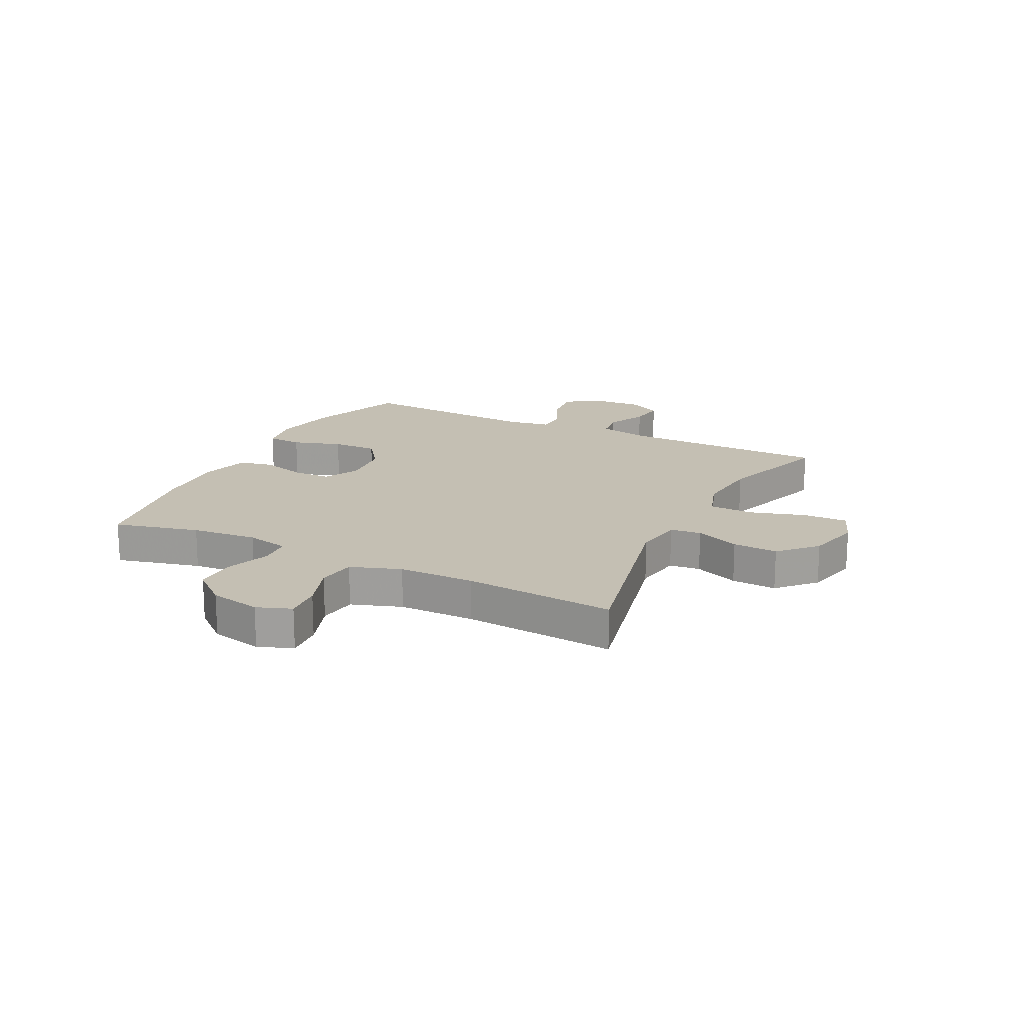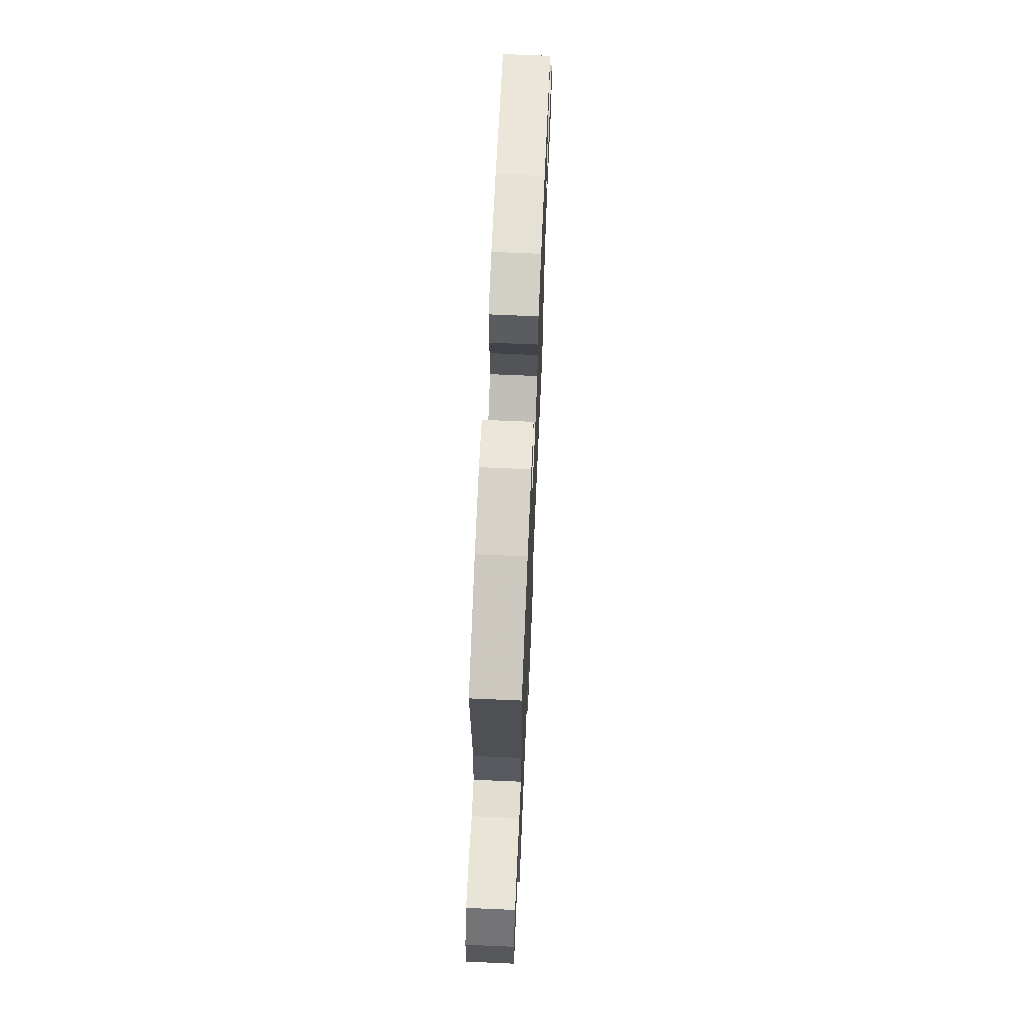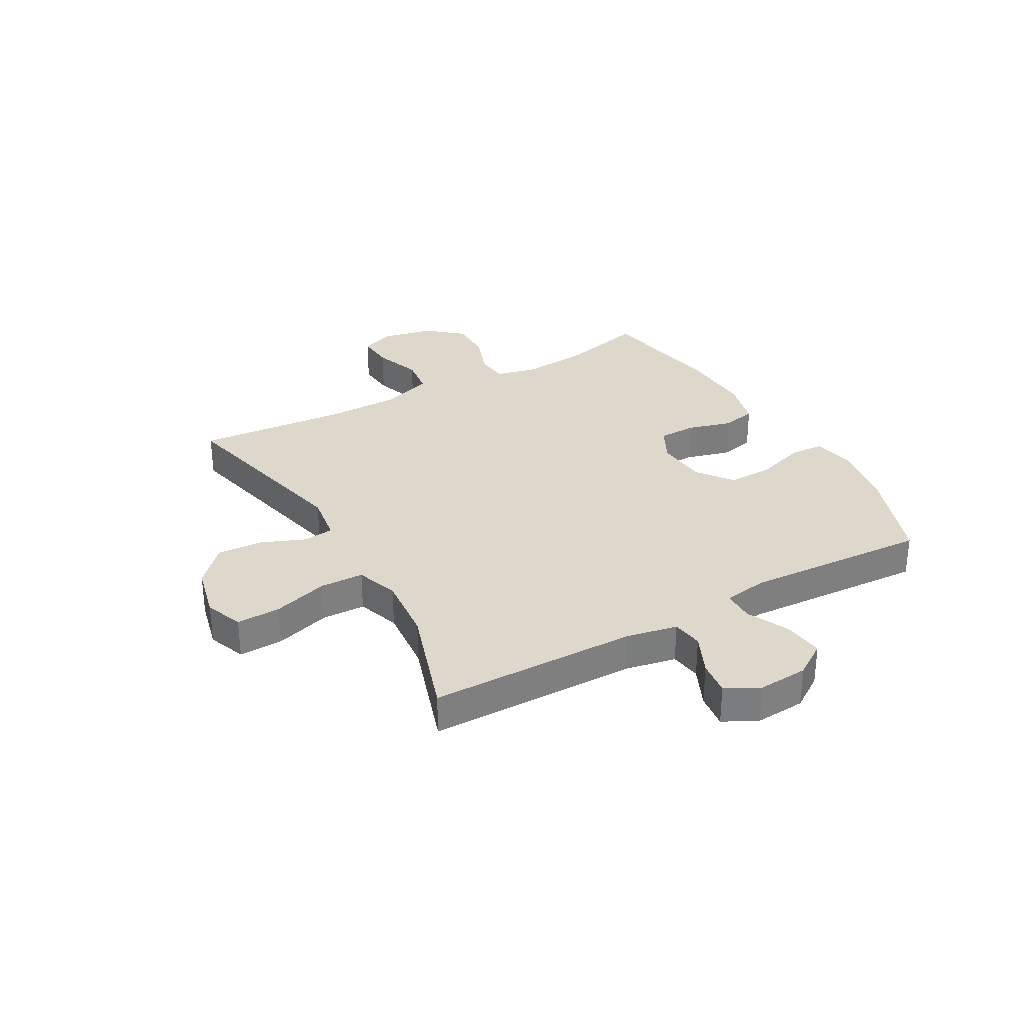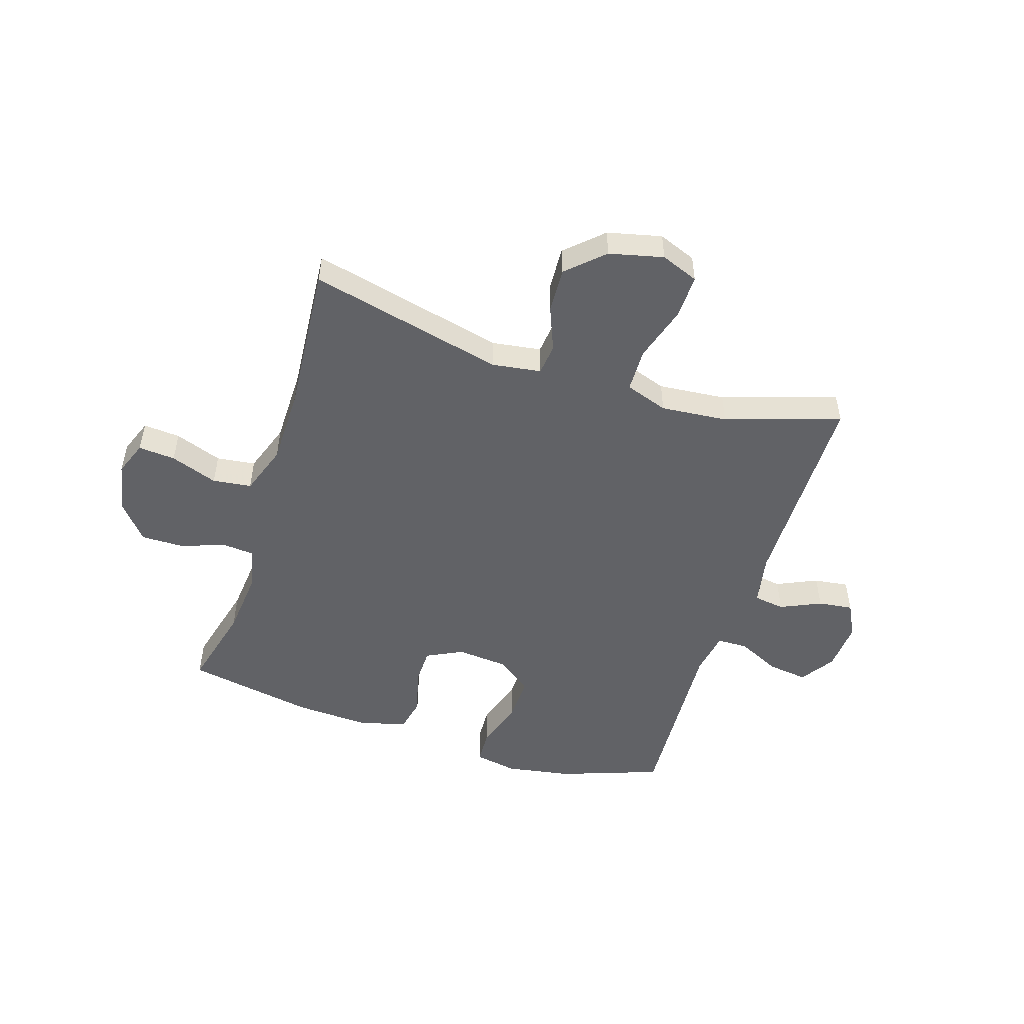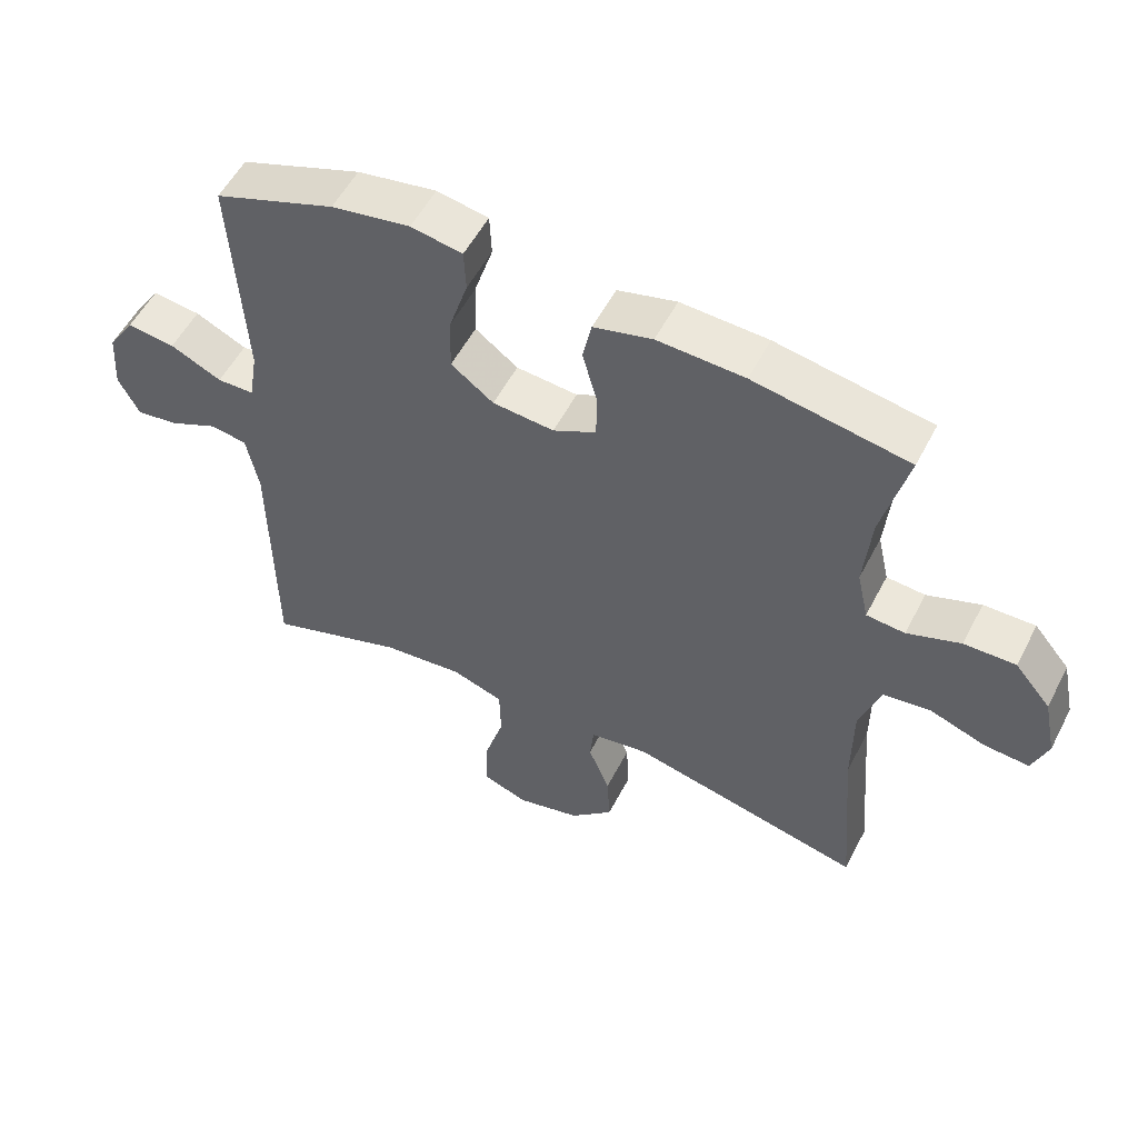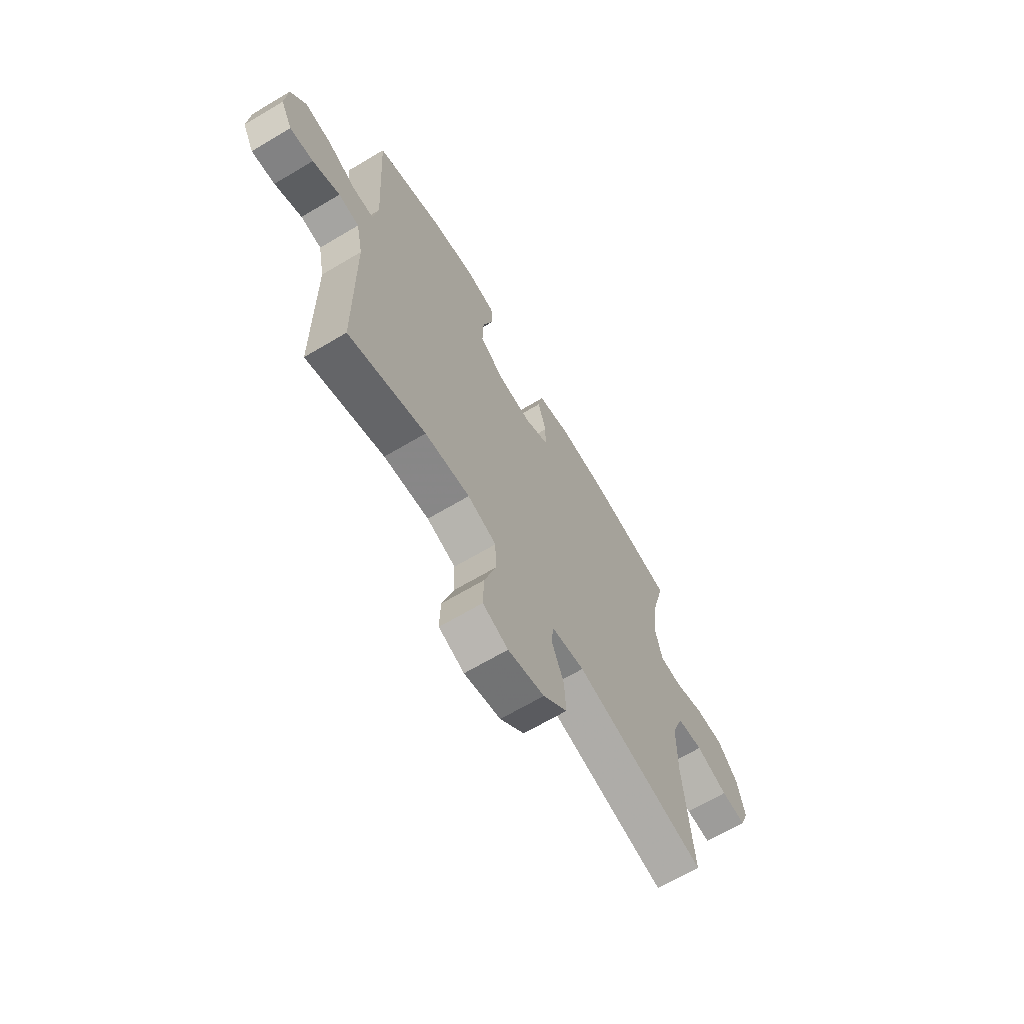
<metadata>
{"format":"obj","ext":"obj","renderer":"f3d","projection":"perspective","resolution":1024,"background":"white","views":[{"elev":17.8,"azim":116.7,"up":"+Y"},{"elev":67.5,"azim":-87.5,"up":"+Z"},{"elev":31.5,"azim":-119.4,"up":"+Y"},{"elev":-50.7,"azim":162.2,"up":"+Y"},{"elev":54.2,"azim":27.0,"up":"+Z"},{"elev":-66.9,"azim":-59.2,"up":"+Z"}]}
</metadata>
<code>
v 0.5 0.07 -0.5
v 0.153 0.07 -0.419
v 0.066 0.07 -0.432
v 0.06 0.07 -0.487
v 0.092 0.07 -0.566
v 0.096 0.07 -0.646
v 0.032 0.07 -0.706
v -0.064 0.07 -0.729
v -0.131 0.07 -0.703
v -0.129 0.07 -0.625
v -0.099 0.07 -0.526
v -0.101 0.07 -0.448
v -0.177 0.07 -0.422
v -0.296 0.07 -0.433
v -0.5 0.07 -0.5
v -0.504 0.07 -0.129
v -0.522 0.07 -0.038
v -0.577 0.07 -0.03
v -0.649 0.07 -0.063
v -0.711 0.07 -0.071
v -0.742 0.07 -0.011
v -0.736 0.07 0.078
v -0.696 0.07 0.138
v -0.625 0.07 0.129
v -0.549 0.07 0.093
v -0.494 0.07 0.094
v -0.481 0.07 0.173
v -0.5 0.07 0.5
v -0.321 0.07 0.564
v -0.204 0.07 0.584
v -0.128 0.07 0.57
v -0.125 0.07 0.508
v -0.153 0.07 0.421
v -0.155 0.07 0.34
v -0.092 0.07 0.293
v -0.001 0.07 0.285
v 0.063 0.07 0.317
v 0.064 0.07 0.385
v 0.042 0.07 0.463
v 0.055 0.07 0.525
v 0.142 0.07 0.547
v 0.271 0.07 0.541
v 0.5 0.07 0.5
v 0.462 0.07 0.35
v 0.451 0.07 0.233
v 0.468 0.07 0.157
v 0.525 0.07 0.152
v 0.604 0.07 0.18
v 0.68 0.07 0.181
v 0.733 0.07 0.118
v 0.752 0.07 0.027
v 0.729 0.07 -0.034
v 0.663 0.07 -0.029
v 0.579 0.07 0.001
v 0.51 0.07 -0.008
v 0.479 0.07 -0.097
v 0.478 0.07 -0.231
v 0.5 0 -0.5
v 0.153 0 -0.419
v 0.066 0 -0.432
v 0.06 0 -0.487
v 0.092 0 -0.566
v 0.096 0 -0.646
v 0.032 0 -0.706
v -0.064 0 -0.729
v -0.131 0 -0.703
v -0.129 0 -0.625
v -0.099 0 -0.526
v -0.101 0 -0.448
v -0.177 0 -0.422
v -0.296 0 -0.433
v -0.5 0 -0.5
v -0.504 0 -0.129
v -0.522 0 -0.038
v -0.577 0 -0.03
v -0.649 0 -0.063
v -0.711 0 -0.071
v -0.742 0 -0.011
v -0.736 0 0.078
v -0.696 0 0.138
v -0.625 0 0.129
v -0.549 0 0.093
v -0.494 0 0.094
v -0.481 0 0.173
v -0.5 0 0.5
v -0.321 0 0.564
v -0.204 0 0.584
v -0.128 0 0.57
v -0.125 0 0.508
v -0.153 0 0.421
v -0.155 0 0.34
v -0.092 0 0.293
v -0.001 0 0.285
v 0.063 0 0.317
v 0.064 0 0.385
v 0.042 0 0.463
v 0.055 0 0.525
v 0.142 0 0.547
v 0.271 0 0.541
v 0.5 0 0.5
v 0.462 0 0.35
v 0.451 0 0.233
v 0.468 0 0.157
v 0.525 0 0.152
v 0.604 0 0.18
v 0.68 0 0.181
v 0.733 0 0.118
v 0.752 0 0.027
v 0.729 0 -0.034
v 0.663 0 -0.029
v 0.579 0 0.001
v 0.51 0 -0.008
v 0.479 0 -0.097
v 0.478 0 -0.231
f 51 52 53 54
f 51 54 55
f 50 51 55
f 47 48 49 50
f 46 47 50 55
f 41 42 43 44
f 41 44 45
f 38 39 40 41
f 37 38 41 45
f 36 37 45 46
f 30 31 32 33
f 30 33 34
f 27 28 29 30
f 26 27 30 34
f 22 23 24 25
f 22 25 26
f 21 22 26
f 18 19 20 21
f 18 21 26
f 17 18 26 34
f 14 15 16
f 13 14 16 17
f 12 13 17 34
f 8 9 10 11
f 8 11 12
f 4 5 6 7
f 3 4 7 8
f 57 1 2
f 56 57 2 3
f 35 36 46 55
f 35 55 56 3
f 12 34 35
f 3 8 12 35
f 111 110 109 108
f 112 111 108
f 112 108 107
f 107 106 105 104
f 112 107 104 103
f 101 100 99 98
f 102 101 98
f 98 97 96 95
f 102 98 95 94
f 103 102 94 93
f 90 89 88 87
f 91 90 87
f 87 86 85 84
f 91 87 84 83
f 82 81 80 79
f 83 82 79
f 83 79 78
f 78 77 76 75
f 83 78 75
f 91 83 75 74
f 73 72 71
f 74 73 71 70
f 91 74 70 69
f 68 67 66 65
f 69 68 65
f 64 63 62 61
f 65 64 61 60
f 59 58 114
f 60 59 114 113
f 112 103 93 92
f 60 113 112 92
f 92 91 69
f 92 69 65 60
f 1 58 59 2
f 2 59 60 3
f 3 60 61 4
f 4 61 62 5
f 5 62 63 6
f 6 63 64 7
f 7 64 65 8
f 8 65 66 9
f 9 66 67 10
f 10 67 68 11
f 11 68 69 12
f 12 69 70 13
f 13 70 71 14
f 14 71 72 15
f 15 72 73 16
f 16 73 74 17
f 17 74 75 18
f 18 75 76 19
f 19 76 77 20
f 20 77 78 21
f 21 78 79 22
f 22 79 80 23
f 23 80 81 24
f 24 81 82 25
f 25 82 83 26
f 26 83 84 27
f 27 84 85 28
f 28 85 86 29
f 29 86 87 30
f 30 87 88 31
f 31 88 89 32
f 32 89 90 33
f 33 90 91 34
f 34 91 92 35
f 35 92 93 36
f 36 93 94 37
f 37 94 95 38
f 38 95 96 39
f 39 96 97 40
f 40 97 98 41
f 41 98 99 42
f 42 99 100 43
f 43 100 101 44
f 44 101 102 45
f 45 102 103 46
f 46 103 104 47
f 47 104 105 48
f 48 105 106 49
f 49 106 107 50
f 50 107 108 51
f 51 108 109 52
f 52 109 110 53
f 53 110 111 54
f 54 111 112 55
f 55 112 113 56
f 56 113 114 57
f 57 114 58 1

</code>
